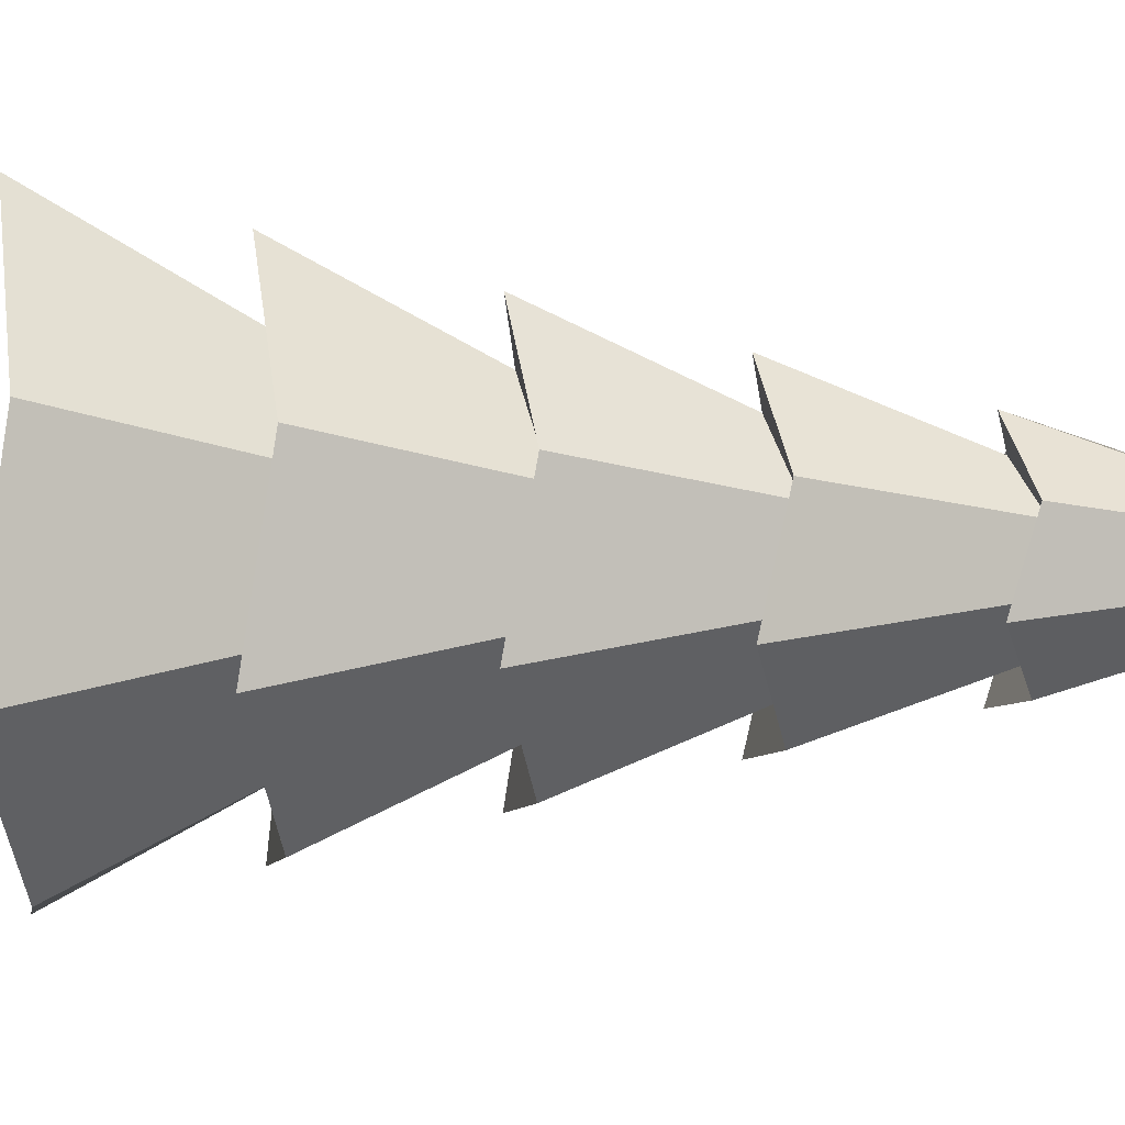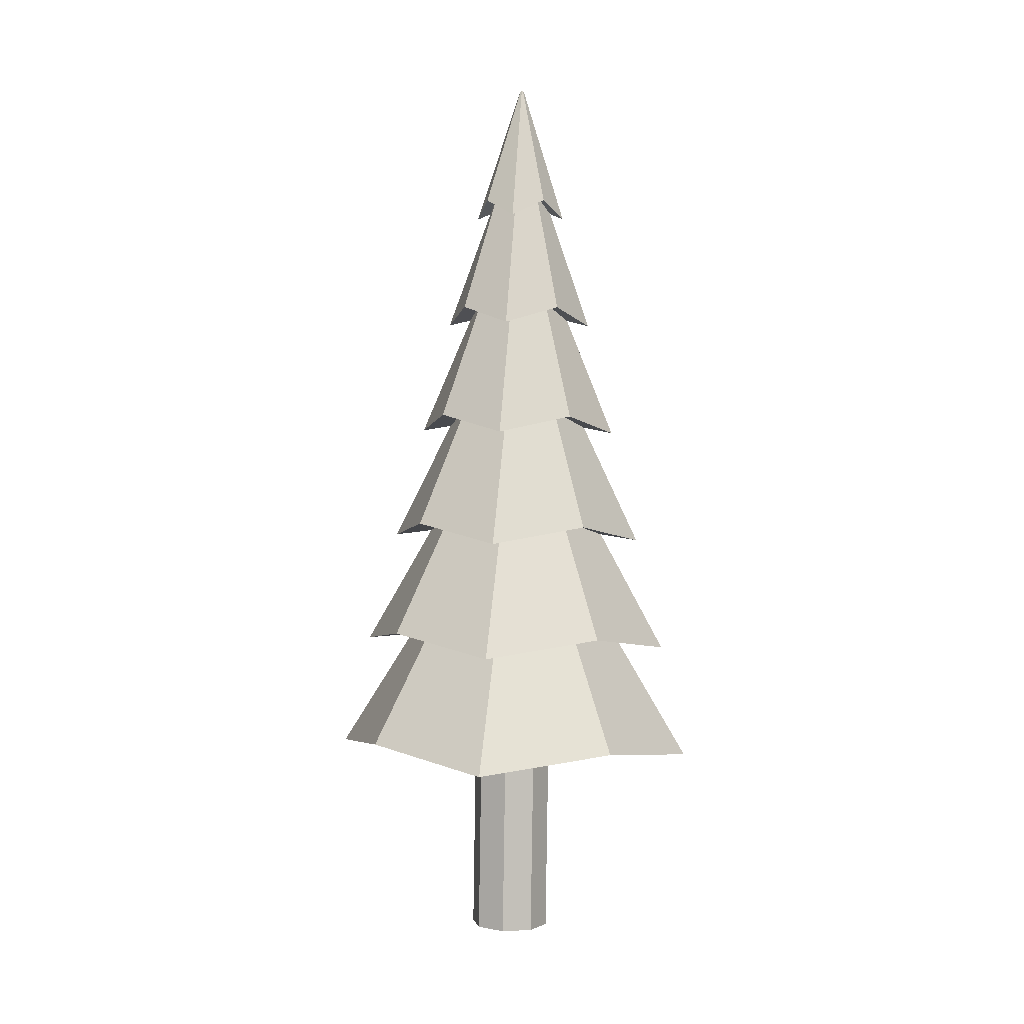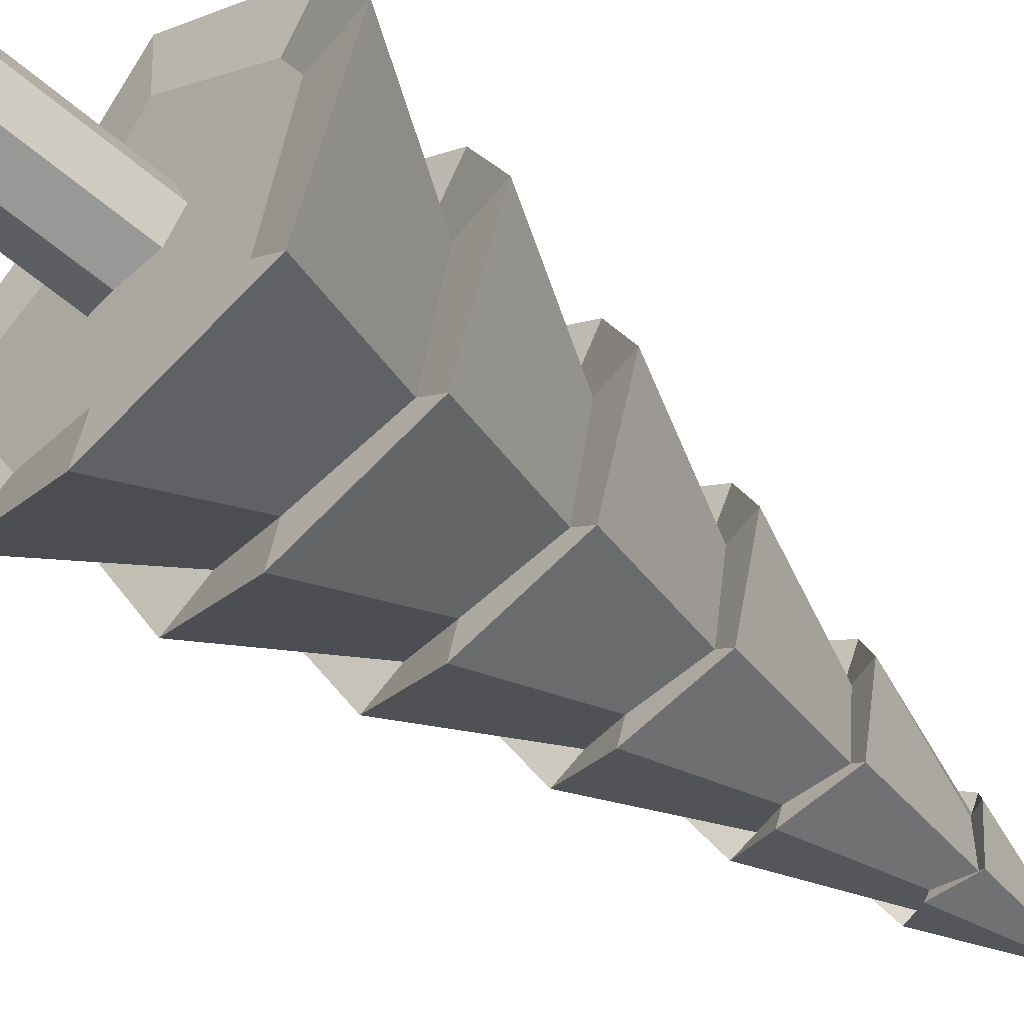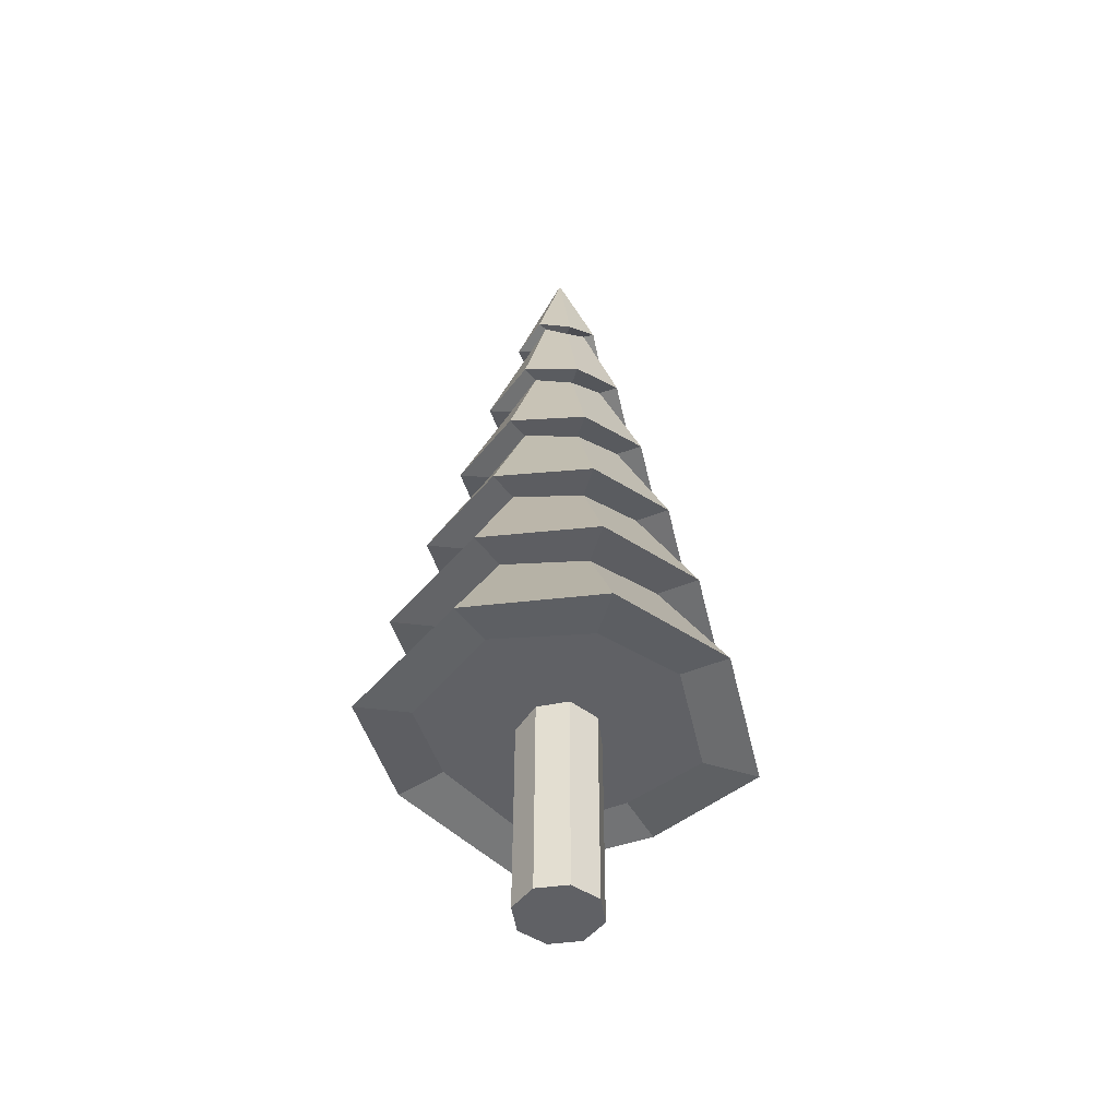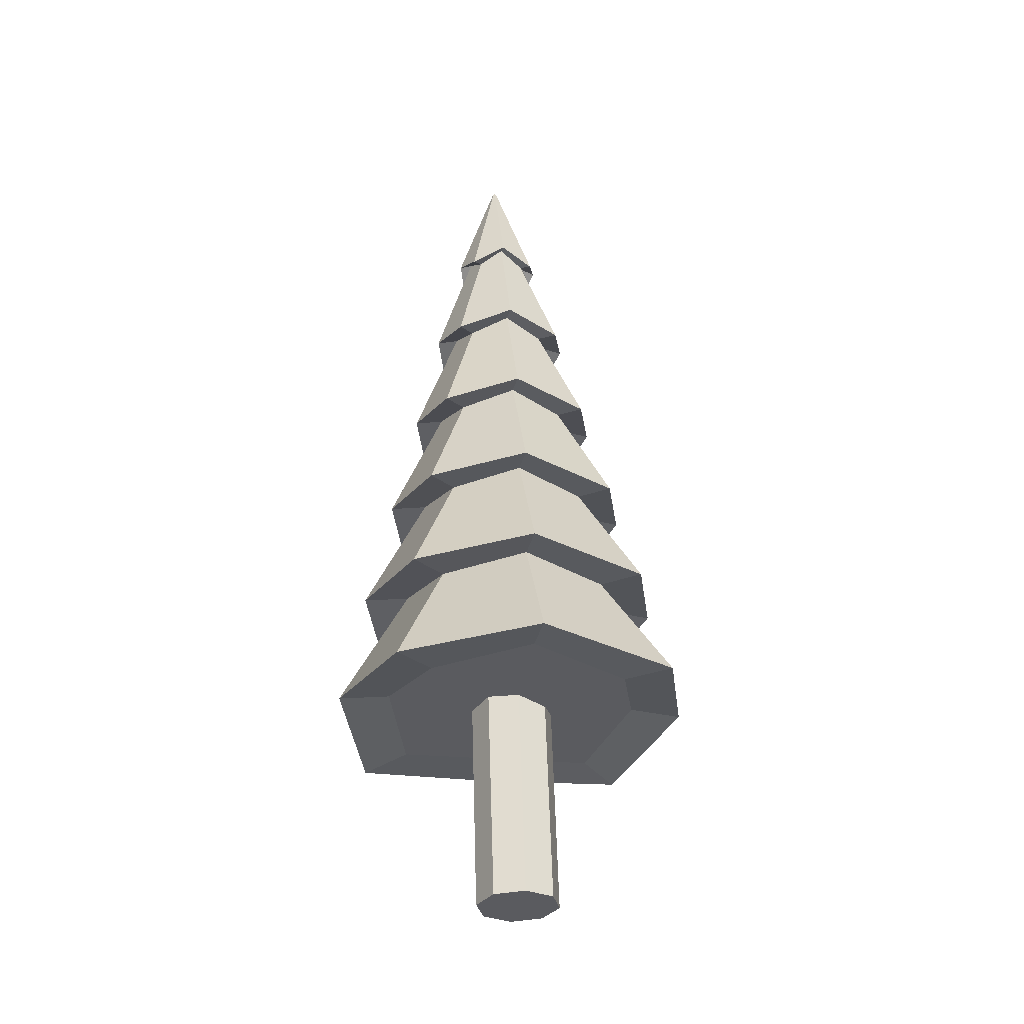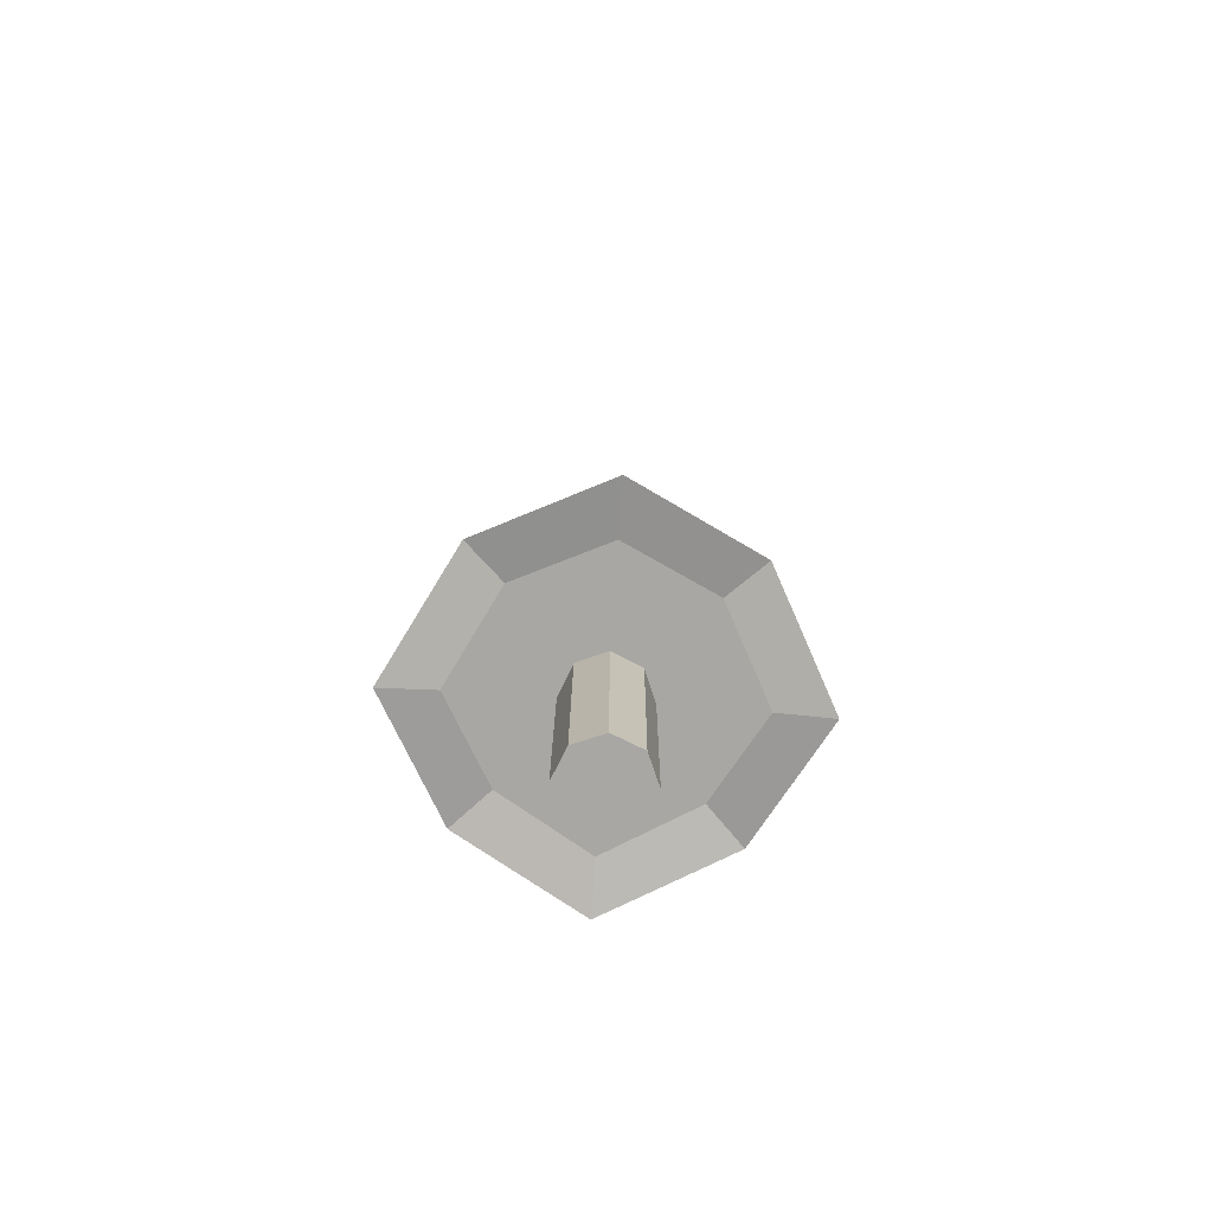
<metadata>
{"format":"obj","ext":"obj","renderer":"f3d","projection":"perspective","resolution":1024,"background":"white","views":[{"elev":19.5,"azim":92.2,"up":"+Z"},{"elev":4.6,"azim":102.3,"up":"+Y"},{"elev":-53.1,"azim":49.1,"up":"+Z"},{"elev":-50.4,"azim":-101.8,"up":"+Y"},{"elev":-34.6,"azim":-52.8,"up":"+Y"},{"elev":-72.4,"azim":88.3,"up":"+Y"}]}
</metadata>
<code>
o SapinHiver.015_Cylinder.000
v 0.01131 -0.3058 -0.2483
v -0.03962 0.956 -0.2569
v 0.1204 0.9628 -0.1978
v 0.1714 -0.299 -0.1892
v 0.1918 0.9668 -0.04271
v 0.2427 -0.2951 -0.03413
v 0.1327 0.9655 0.1175
v 0.1836 -0.2963 0.1261
v -0.02229 0.9597 0.1889
v 0.02864 -0.3021 0.1975
v -0.1823 0.9528 0.1298
v -0.1314 -0.309 0.1384
v -0.2537 0.9489 -0.02524
v -0.2028 -0.3129 -0.01666
v -0.1946 0.9502 -0.1854
v -0.1437 -0.3116 -0.1768
v -0.1614 3.94 -0.3113
v -0.1824 4.699 -0.06965
v -0.175 4.7 -0.06694
v 0.006563 4.04 -0.2299
v -0.1717 4.7 -0.05981
v 0.1054 3.952 -0.06433
v -0.1745 4.7 -0.05245
v 0.01966 4.043 0.1069
v -0.1816 4.7 -0.04917
v -0.1414 3.944 0.2028
v -0.1889 4.699 -0.05189
v -0.3168 4.029 0.1201
v -0.1922 4.699 -0.05901
v -0.4082 3.931 -0.04419
v -0.3299 4.026 -0.2167
v -0.1895 4.699 -0.06637
v -0.05338 0.7911 -0.7763
v 0.4395 0.9058 -0.5397
v 0.7184 0.8271 -0.06201
v 0.4774 0.9139 0.4345
v 0.004429 0.8036 0.7106
v -0.496 0.8749 0.4726
v -0.7674 0.7676 -0.003748
v -0.5339 0.8667 -0.5015
v -0.0637 0.7586 -1.073
v -0.07464 1.427 -0.6683
v 0.3432 1.538 -0.4675
v 0.6273 0.8819 -0.7414
v -0.08361 1.395 -0.9301
v -0.09589 2.063 -0.5603
v 0.2469 2.171 -0.3953
v 0.5093 1.514 -0.6457
v -0.103 2.031 -0.7732
v -0.1172 2.699 -0.4523
v 0.1506 2.803 -0.3232
v 0.3822 2.145 -0.5402
v -0.1224 2.667 -0.6179
v -0.1384 3.334 -0.3442
v 0.0543 3.436 -0.251
v 0.2561 2.777 -0.4359
v -0.1421 3.303 -0.4703
v -0.1597 3.97 -0.2362
v -0.04201 4.068 -0.1788
v 0.135 3.409 -0.3368
v 0.5805 1.458 -0.06193
v 1.016 0.809 -0.07343
v 0.4426 2.088 -0.06184
v 0.8436 1.438 -0.07199
v 0.3048 2.718 -0.06176
v 0.6568 2.066 -0.06999
v 0.1669 3.349 -0.06167
v 0.4717 2.695 -0.06805
v 0.029 3.979 -0.06159
v 0.2943 3.324 -0.06641
v 0.3754 1.545 0.3594
v 0.6803 0.8933 0.6214
v 0.2733 2.177 0.2844
v 0.5548 1.524 0.5246
v 0.1713 2.808 0.2094
v 0.4195 2.153 0.4187
v 0.06928 3.439 0.1343
v 0.2853 2.783 0.314
v -0.03275 4.07 0.05931
v 0.1564 3.413 0.214
v -0.02556 1.438 0.5939
v 0.01717 0.776 1.007
v -0.05556 2.071 0.4773
v -0.01416 1.41 0.8562
v -0.08555 2.705 0.3606
v -0.04606 2.043 0.6905
v -0.1155 3.339 0.2439
v -0.07789 2.677 0.5266
v -0.1455 3.973 0.1273
v -0.1094 3.31 0.3704
v -0.4509 1.512 0.3918
v -0.6814 0.8387 0.6748
v -0.4059 2.149 0.311
v -0.6146 1.477 0.5705
v -0.3608 2.786 0.2302
v -0.5387 2.115 0.4563
v -0.3158 3.424 0.1494
v -0.4639 2.753 0.3433
v -0.2707 4.061 0.06864
v -0.394 3.391 0.2356
v -0.6807 1.407 -0.01247
v -1.062 0.7257 0.008076
v -0.5941 2.046 -0.02119
v -0.9413 1.366 -0.001996
v -0.5075 2.686 -0.02991
v -0.8058 2.008 -0.01263
v -0.4208 3.325 -0.03862
v -0.6719 2.649 -0.0232
v -0.3342 3.964 -0.04734
v -0.5458 3.29 -0.03347
v -0.7343 0.8273 -0.688
v -0.4831 1.505 -0.4351
v -0.6601 1.467 -0.5998
v -0.4323 2.144 -0.3687
v -0.576 2.107 -0.5026
v -0.3815 2.782 -0.3023
v -0.4931 2.747 -0.4065
v -0.3307 3.42 -0.2359
v -0.4154 3.386 -0.3152
v -0.28 4.059 -0.1695
f 1 2 3 4
f 4 3 5 6
f 6 5 7 8
f 8 7 9 10
f 10 9 11 12
f 12 11 13 14
f 3 2 15 13 11 9 7 5
f 16 15 2 1
f 14 13 15 16
f 1 4 6 8 10 12 14 16
f 17 18 19 20
f 20 19 21 22
f 22 21 23 24
f 24 23 25 26
f 26 25 27 28
f 28 27 29 30
f 31 32 18 17
f 30 29 32 31
f 33 34 35 36 37 38 39 40
f 19 18 32 29 27 25 23 21
f 41 42 43 44
f 45 46 47 48
f 49 50 51 52
f 53 54 55 56
f 57 58 59 60
f 44 43 61 62
f 48 47 63 64
f 52 51 65 66
f 56 55 67 68
f 60 59 69 70
f 62 61 71 72
f 64 63 73 74
f 66 65 75 76
f 68 67 77 78
f 70 69 79 80
f 72 71 81 82
f 74 73 83 84
f 76 75 85 86
f 78 77 87 88
f 80 79 89 90
f 82 81 91 92
f 84 83 93 94
f 86 85 95 96
f 88 87 97 98
f 90 89 99 100
f 92 91 101 102
f 94 93 103 104
f 96 95 105 106
f 98 97 107 108
f 100 99 109 110
f 111 112 42 41
f 113 114 46 45
f 115 116 50 49
f 117 118 54 53
f 119 120 58 57
f 102 101 112 111
f 104 103 114 113
f 106 105 116 115
f 108 107 118 117
f 110 109 120 119
f 58 17 20 59
f 59 20 22 69
f 69 22 24 79
f 79 24 26 89
f 89 26 28 99
f 99 28 30 109
f 120 31 17 58
f 109 30 31 120
f 54 57 60 55
f 55 60 70 67
f 67 70 80 77
f 77 80 90 87
f 87 90 100 97
f 97 100 110 107
f 118 119 57 54
f 107 110 119 118
f 50 53 56 51
f 51 56 68 65
f 65 68 78 75
f 75 78 88 85
f 85 88 98 95
f 95 98 108 105
f 116 117 53 50
f 105 108 117 116
f 46 49 52 47
f 47 52 66 63
f 63 66 76 73
f 73 76 86 83
f 83 86 96 93
f 93 96 106 103
f 114 115 49 46
f 103 106 115 114
f 42 45 48 43
f 43 48 64 61
f 61 64 74 71
f 71 74 84 81
f 81 84 94 91
f 91 94 104 101
f 112 113 45 42
f 101 104 113 112
f 33 41 44 34
f 34 44 62 35
f 35 62 72 36
f 36 72 82 37
f 37 82 92 38
f 38 92 102 39
f 40 111 41 33
f 39 102 111 40

</code>
